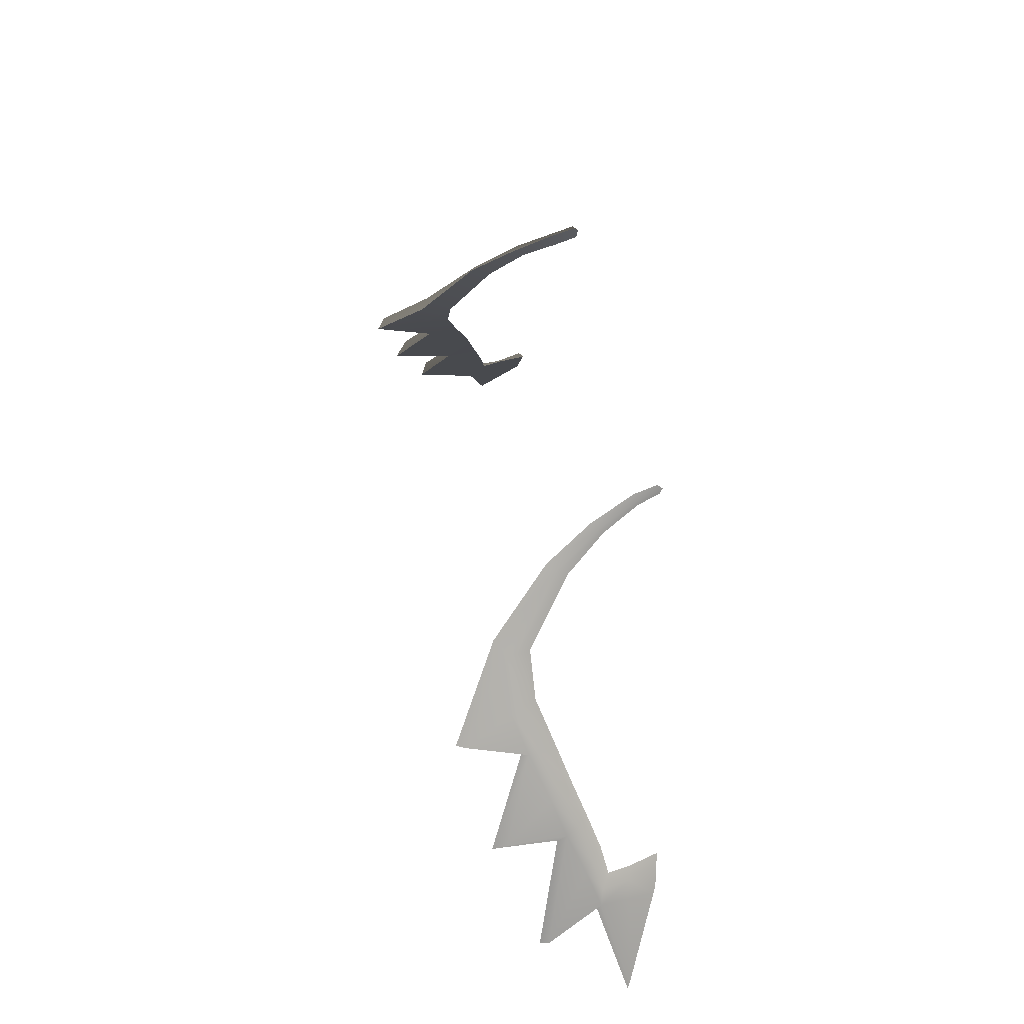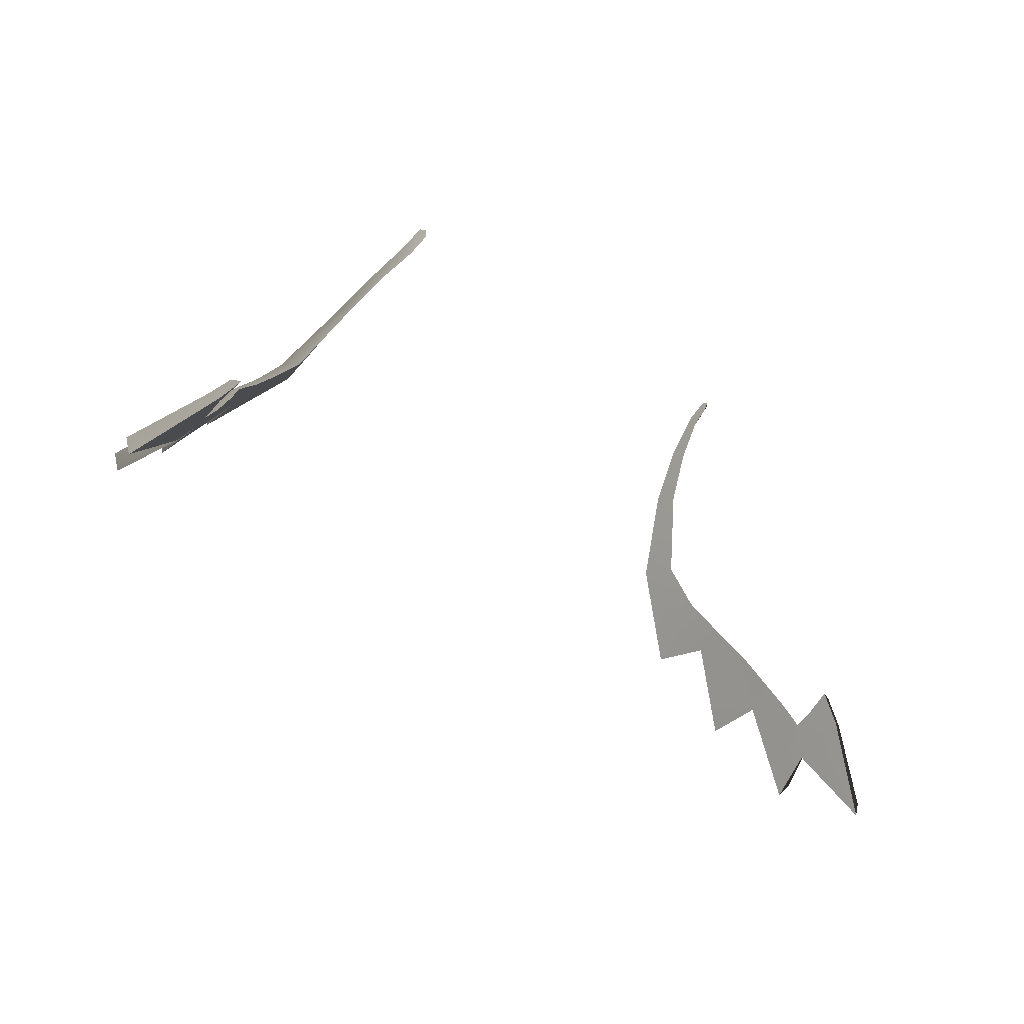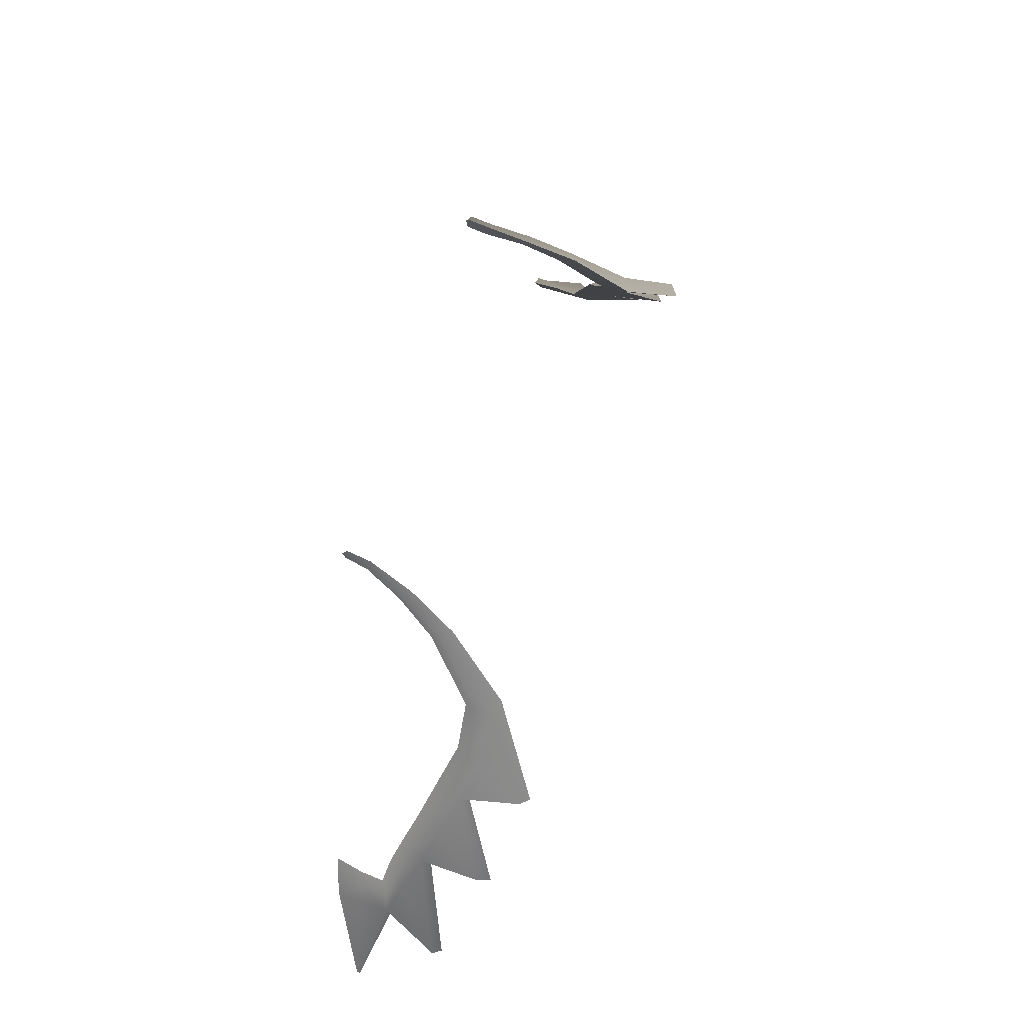
<metadata>
{"format":"obj","ext":"obj","renderer":"f3d","projection":"perspective","resolution":1024,"background":"white","views":[{"elev":43.9,"azim":-99.5,"up":"+Z"},{"elev":-40.8,"azim":-39.6,"up":"+Z"},{"elev":59.0,"azim":105.5,"up":"+Z"}]}
</metadata>
<code>
g pm0730_00_EyelashGSkin
v 0.08754 1.719 0.04375
v 0.07511 1.713 0.05912
v 0.08253 1.707 0.04572
v 0.07596 1.705 0.05632
v 0.07893 1.704 0.05155
v 0.07255 1.707 0.06289
v 0.07872 1.7 0.05272
v 0.06952 1.71 0.06928
v 0.0813 1.695 0.04835
v 0.09344 1.702 0.03272
v 0.07774 1.694 0.05425
v 0.06531 1.719 0.07471
v 0.07582 1.726 0.06028
v 0.0645 1.712 0.07563
v 0.05927 1.715 0.08319
v 0.06092 1.722 0.08177
v 0.0643 1.731 0.07859
v 0.05171 1.722 0.09288
v 0.05343 1.715 0.09076
v 0.04645 1.711 0.1064
v 0.04746 1.707 0.1041
v 0.04434 1.7 0.1108
v 0.04345 1.702 0.1128
v 0.0416 1.694 0.1173
v 0.04192 1.693 0.1146
v 0.04137 1.689 0.1164
v 0.04137 1.689 0.1187
v 0.04169 1.688 0.118
v 0.06698 1.718 0.07627
v 0.0643 1.731 0.07859
v 0.06531 1.719 0.07471
v 0.06635 1.73 0.07999
v 0.06233 1.72 0.0831
v 0.05494 1.721 0.09335
v 0.0643 1.731 0.07859
v 0.05171 1.722 0.09288
v 0.04857 1.71 0.1058
v 0.04645 1.711 0.1064
v 0.0454 1.701 0.1125
v 0.04345 1.702 0.1128
v 0.04306 1.694 0.1168
v 0.0416 1.694 0.1173
v 0.04267 1.689 0.1184
v 0.04137 1.689 0.1187
v 0.04169 1.688 0.118
v 0.04137 1.689 0.1164
v 0.04192 1.693 0.1146
v 0.04434 1.7 0.1108
v 0.04746 1.707 0.1041
v 0.05542 1.718 0.09212
v 0.05343 1.715 0.09076
v 0.05927 1.715 0.08319
v 0.06131 1.718 0.08353
v 0.0645 1.712 0.07563
v 0.06662 1.716 0.07622
v 0.06952 1.71 0.06928
v 0.07141 1.712 0.06879
v 0.07255 1.707 0.06289
v 0.07501 1.709 0.06249
v 0.07596 1.705 0.05632
v 0.07235 1.714 0.06801
v 0.0762 1.712 0.06161
v 0.0786 1.707 0.05582
v 0.07893 1.704 0.05155
v 0.07767 1.724 0.06322
v 0.07582 1.726 0.06028
v 0.06531 1.719 0.07471
v 0.07582 1.726 0.06028
v 0.07511 1.713 0.05912
v 0.08147 1.705 0.04998
v 0.08031 1.709 0.05472
v 0.08381 1.706 0.04813
v 0.08097 1.7 0.05101
v 0.07872 1.7 0.05272
v 0.08933 1.718 0.04608
v 0.07511 1.713 0.05912
v 0.08754 1.719 0.04375
v 0.08754 1.719 0.04375
v 0.08253 1.707 0.04572
v 0.07962 1.695 0.05401
v 0.07774 1.694 0.05425
v 0.0813 1.695 0.04835
v 0.08329 1.696 0.04888
v 0.09344 1.702 0.03272
v 0.09446 1.702 0.03609
v 0.08339 1.701 0.04842
v 0.09344 1.702 0.03272
v 0.08253 1.707 0.04572
v -0.08754 1.719 0.04375
v -0.08253 1.707 0.04572
v -0.07511 1.713 0.05912
v -0.07596 1.705 0.05632
v -0.07893 1.704 0.05155
v -0.07255 1.707 0.06289
v -0.07872 1.7 0.05272
v -0.06952 1.71 0.06928
v -0.0813 1.695 0.04835
v -0.09344 1.702 0.03272
v -0.07774 1.694 0.05425
v -0.06531 1.719 0.07471
v -0.07582 1.726 0.06028
v -0.0645 1.712 0.07563
v -0.05927 1.715 0.08319
v -0.06092 1.722 0.08177
v -0.0643 1.731 0.07859
v -0.05171 1.722 0.09288
v -0.05343 1.715 0.09076
v -0.04645 1.711 0.1064
v -0.04746 1.707 0.1041
v -0.04434 1.7 0.1108
v -0.04345 1.702 0.1128
v -0.0416 1.694 0.1173
v -0.04192 1.693 0.1146
v -0.04137 1.689 0.1164
v -0.04137 1.689 0.1187
v -0.04169 1.688 0.118
v -0.06698 1.718 0.07627
v -0.06531 1.719 0.07471
v -0.0643 1.731 0.07859
v -0.06635 1.73 0.07999
v -0.06233 1.72 0.0831
v -0.05494 1.721 0.09335
v -0.0643 1.731 0.07859
v -0.05171 1.722 0.09288
v -0.04857 1.71 0.1058
v -0.04645 1.711 0.1064
v -0.0454 1.701 0.1125
v -0.04345 1.702 0.1128
v -0.04306 1.694 0.1168
v -0.0416 1.694 0.1173
v -0.04267 1.689 0.1184
v -0.04137 1.689 0.1187
v -0.04169 1.688 0.118
v -0.04137 1.689 0.1164
v -0.04192 1.693 0.1146
v -0.04434 1.7 0.1108
v -0.04746 1.707 0.1041
v -0.05542 1.718 0.09212
v -0.05343 1.715 0.09076
v -0.05927 1.715 0.08319
v -0.06131 1.718 0.08353
v -0.0645 1.712 0.07563
v -0.06662 1.716 0.07622
v -0.06952 1.71 0.06928
v -0.07141 1.712 0.06879
v -0.07255 1.707 0.06289
v -0.07501 1.709 0.06249
v -0.07596 1.705 0.05632
v -0.07235 1.714 0.06801
v -0.0762 1.712 0.06161
v -0.0786 1.707 0.05582
v -0.07893 1.704 0.05155
v -0.07767 1.724 0.06322
v -0.07582 1.726 0.06028
v -0.06531 1.719 0.07471
v -0.07582 1.726 0.06028
v -0.07511 1.713 0.05912
v -0.08147 1.705 0.04998
v -0.08031 1.709 0.05472
v -0.08381 1.706 0.04813
v -0.08097 1.7 0.05101
v -0.07872 1.7 0.05272
v -0.08933 1.718 0.04608
v -0.07511 1.713 0.05912
v -0.08754 1.719 0.04375
v -0.08754 1.719 0.04375
v -0.08253 1.707 0.04572
v -0.07962 1.695 0.05401
v -0.07774 1.694 0.05425
v -0.0813 1.695 0.04835
v -0.08329 1.696 0.04888
v -0.09344 1.702 0.03272
v -0.09446 1.702 0.03609
v -0.08339 1.701 0.04842
v -0.09344 1.702 0.03272
v -0.08253 1.707 0.04572
g pm0730_00_EyelashGSkin_0
f 3 2 1
f 4 2 3
f 3 5 4
f 2 4 6
f 5 3 7
f 8 2 6
f 7 3 9
f 9 3 10
f 9 11 7
f 12 2 8
f 12 13 2
f 8 14 12
f 12 14 15
f 16 12 15
f 16 17 12
f 18 17 16
f 16 15 19
f 18 16 19
f 20 18 19
f 21 20 19
f 21 22 20
f 22 23 20
f 24 23 22
f 25 24 22
f 25 26 24
f 26 27 24
f 27 26 28
f 31 30 29
f 30 32 29
f 32 33 29
f 32 34 33
f 34 32 35
f 36 34 35
f 37 34 36
f 38 37 36
f 39 37 38
f 40 39 38
f 41 39 40
f 42 41 40
f 43 41 42
f 44 43 42
f 44 45 43
f 46 43 45
f 46 47 43
f 47 41 43
f 39 41 47
f 48 39 47
f 37 39 48
f 49 37 48
f 50 37 49
f 50 34 37
f 51 50 49
f 50 51 52
f 34 50 53
f 53 50 52
f 33 34 53
f 53 52 54
f 33 53 55
f 55 53 54
f 55 54 56
f 29 33 55
f 57 55 56
f 29 55 57
f 57 56 58
f 59 57 58
f 59 58 60
f 61 29 57
f 61 57 59
f 62 61 59
f 63 59 60
f 62 59 63
f 63 60 64
f 65 29 61
f 65 61 62
f 29 65 66
f 67 29 66
f 68 65 62
f 69 68 62
f 70 63 64
f 71 62 63
f 71 63 70
f 72 71 70
f 70 73 72
f 73 70 64
f 74 73 64
f 75 62 71
f 75 71 72
f 76 62 75
f 77 76 75
f 78 75 72
f 79 78 72
f 73 74 80
f 74 81 80
f 81 82 80
f 82 83 80
f 80 83 73
f 82 84 83
f 84 85 83
f 83 86 73
f 86 83 85
f 73 86 72
f 86 85 72
f 72 85 87
f 88 72 87
f 91 90 89
f 91 92 90
f 93 90 92
f 92 91 94
f 90 93 95
f 91 96 94
f 90 95 97
f 90 97 98
f 99 97 95
f 91 100 96
f 101 100 91
f 102 96 100
f 102 100 103
f 100 104 103
f 105 104 100
f 105 106 104
f 103 104 107
f 104 106 107
f 106 108 107
f 108 109 107
f 110 109 108
f 111 110 108
f 111 112 110
f 112 113 110
f 114 113 112
f 115 114 112
f 114 115 116
f 119 118 117
f 120 119 117
f 121 120 117
f 122 120 121
f 120 122 123
f 122 124 123
f 122 125 124
f 125 126 124
f 125 127 126
f 127 128 126
f 127 129 128
f 129 130 128
f 129 131 130
f 131 132 130
f 133 132 131
f 131 134 133
f 135 134 131
f 129 135 131
f 129 127 135
f 127 136 135
f 127 125 136
f 125 137 136
f 125 138 137
f 122 138 125
f 138 139 137
f 139 138 140
f 138 122 141
f 138 141 140
f 122 121 141
f 140 141 142
f 141 121 143
f 141 143 142
f 142 143 144
f 121 117 143
f 143 145 144
f 143 117 145
f 144 145 146
f 145 147 146
f 146 147 148
f 117 149 145
f 145 149 147
f 149 150 147
f 147 151 148
f 147 150 151
f 148 151 152
f 117 153 149
f 149 153 150
f 153 117 154
f 117 155 154
f 153 156 150
f 156 157 150
f 151 158 152
f 150 159 151
f 151 159 158
f 159 160 158
f 161 158 160
f 158 161 152
f 161 162 152
f 150 163 159
f 159 163 160
f 150 164 163
f 164 165 163
f 163 166 160
f 166 167 160
f 162 161 168
f 169 162 168
f 170 169 168
f 171 170 168
f 171 168 161
f 172 170 171
f 173 172 171
f 174 171 161
f 171 174 173
f 174 161 160
f 173 174 160
f 173 160 175
f 160 176 175

</code>
